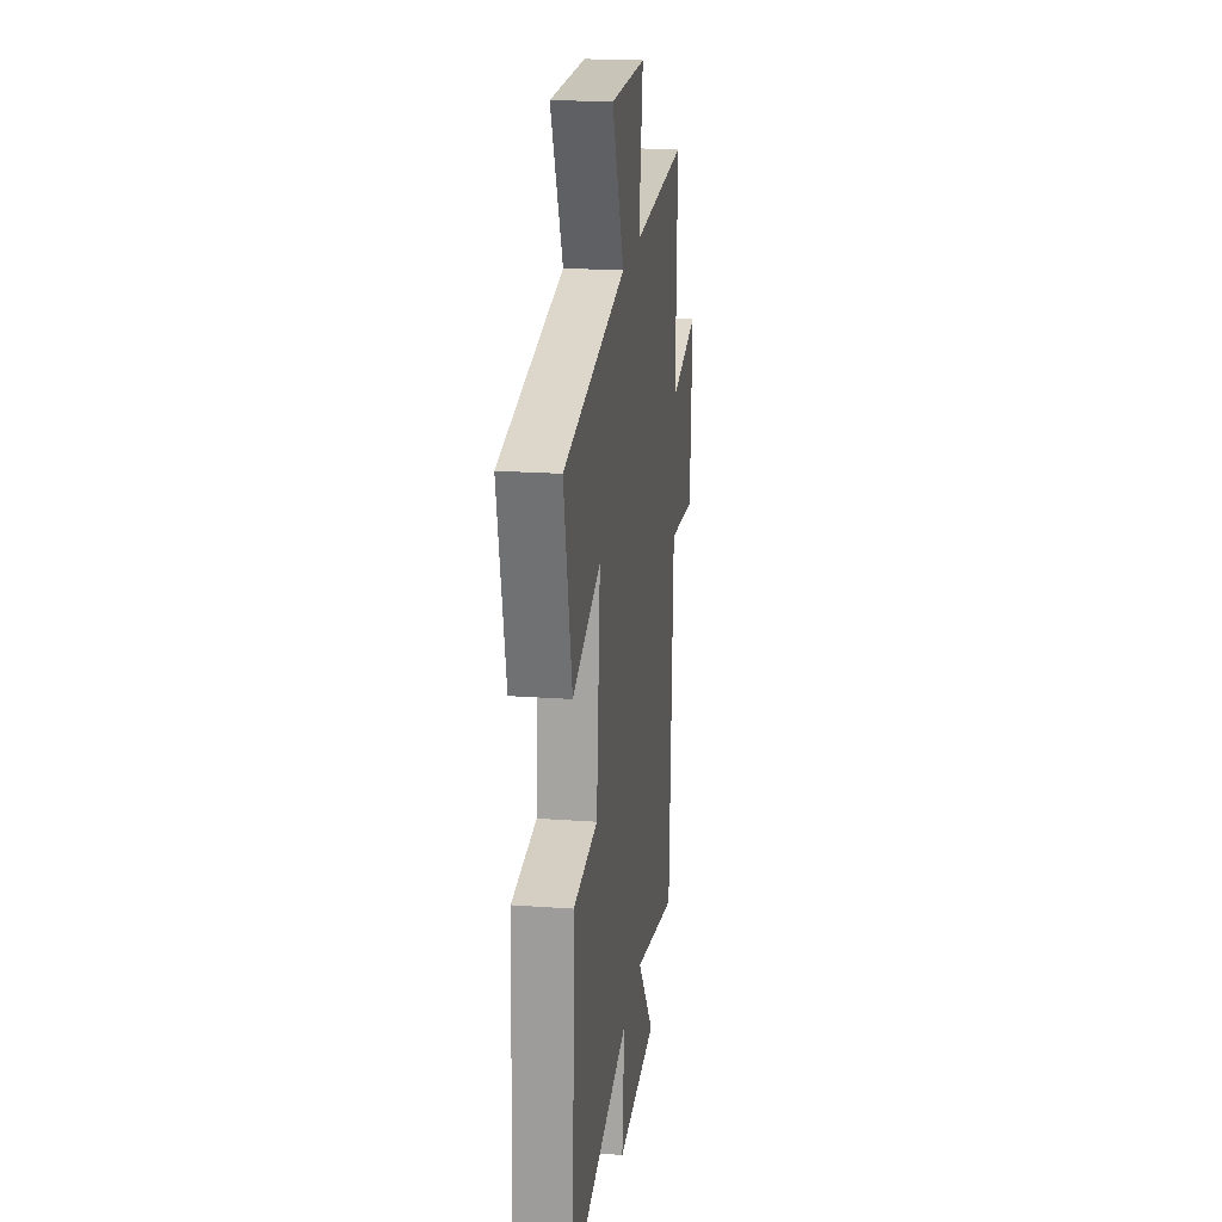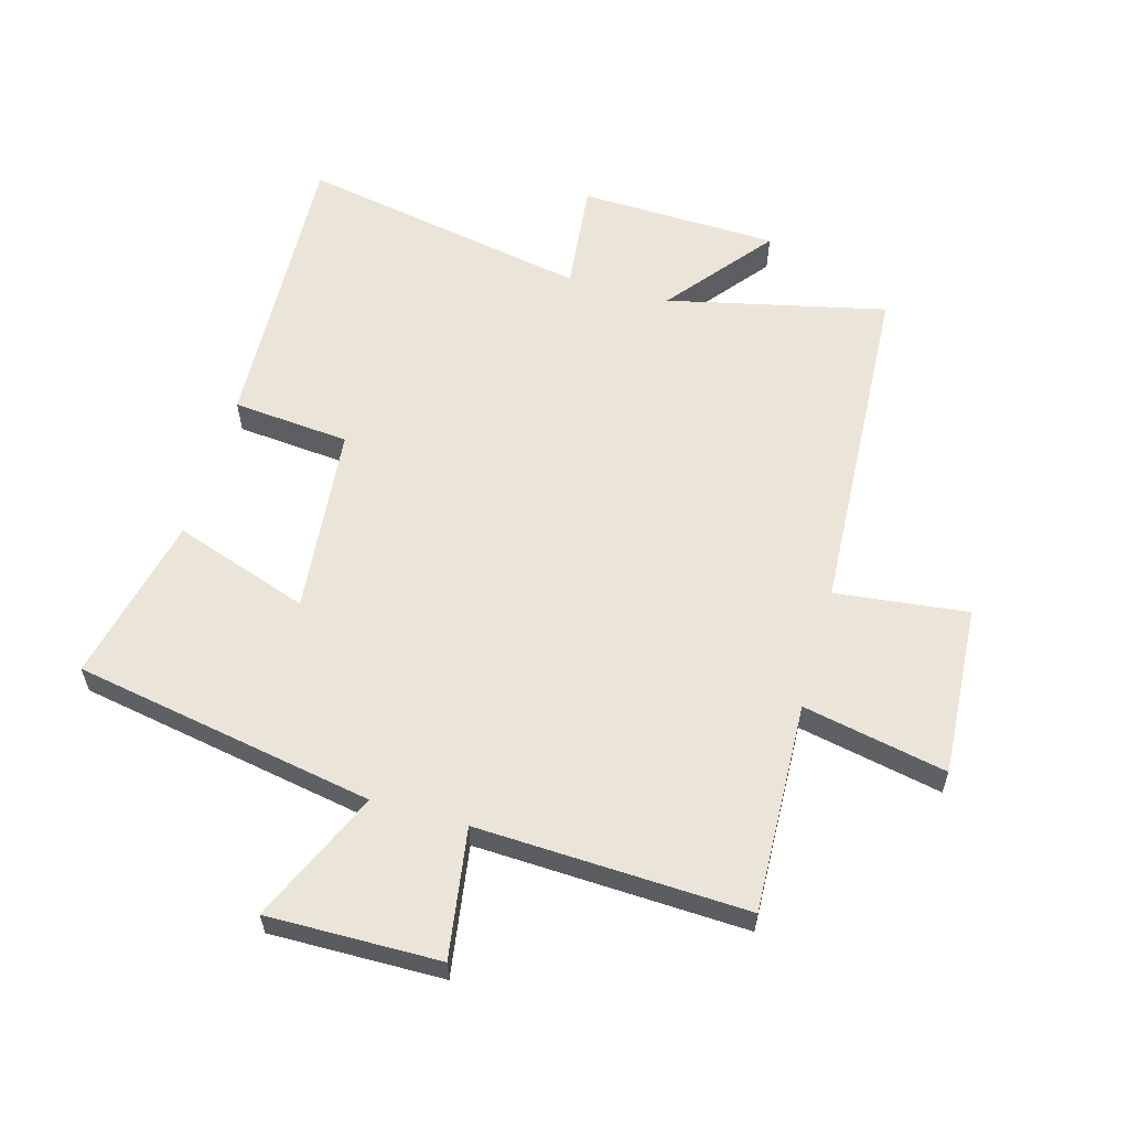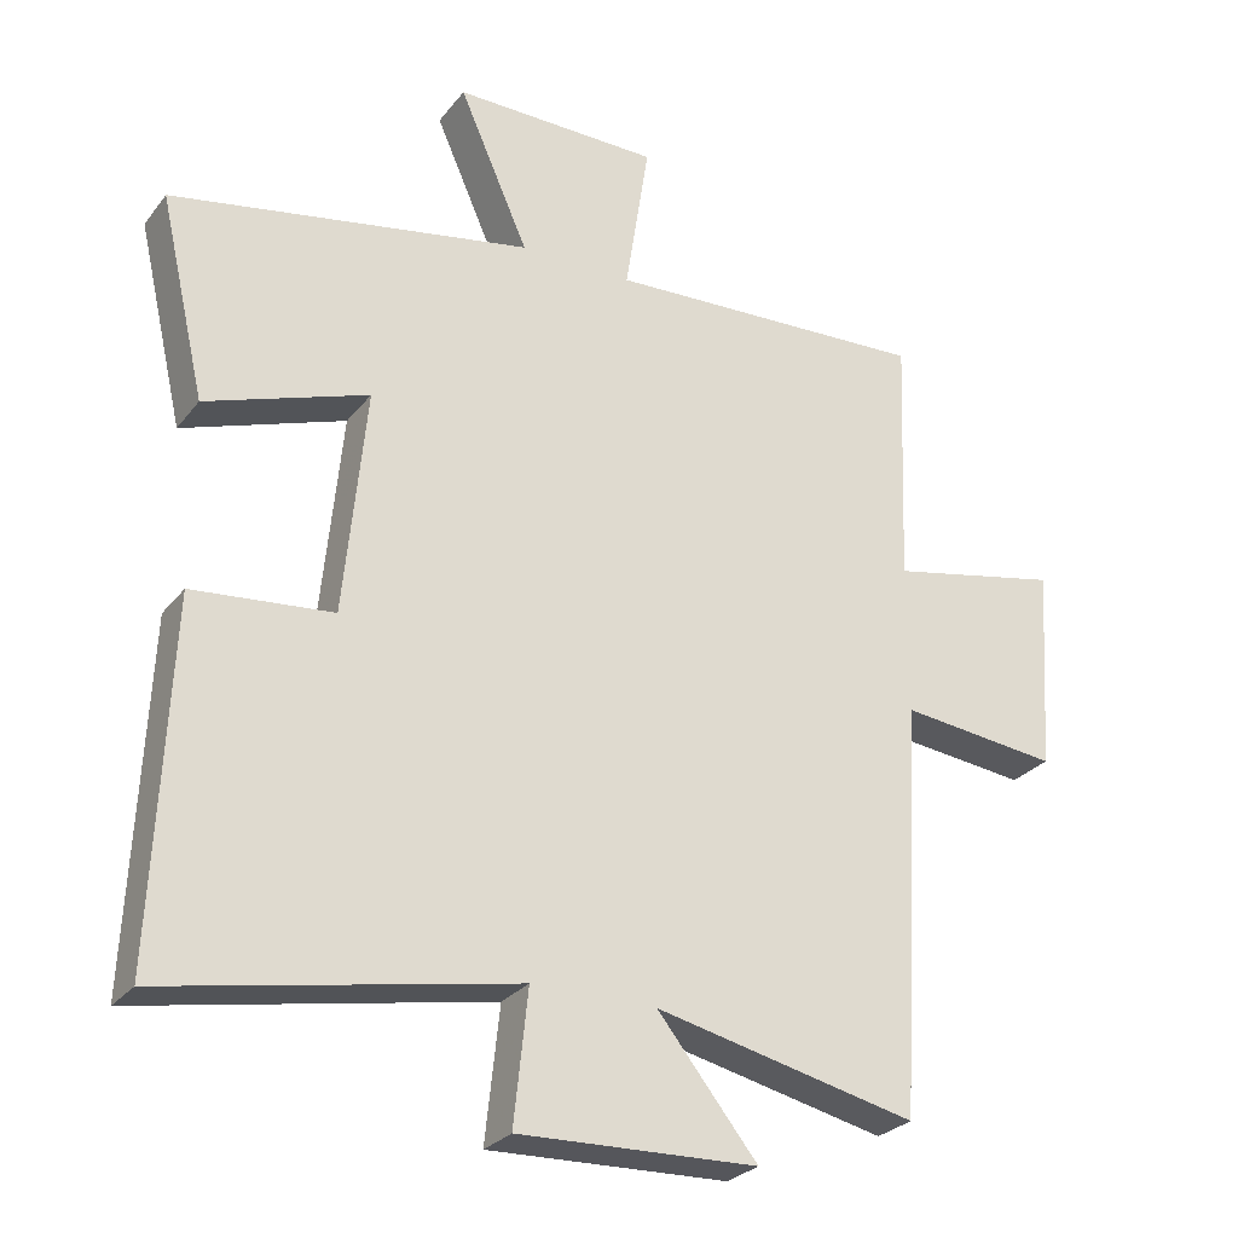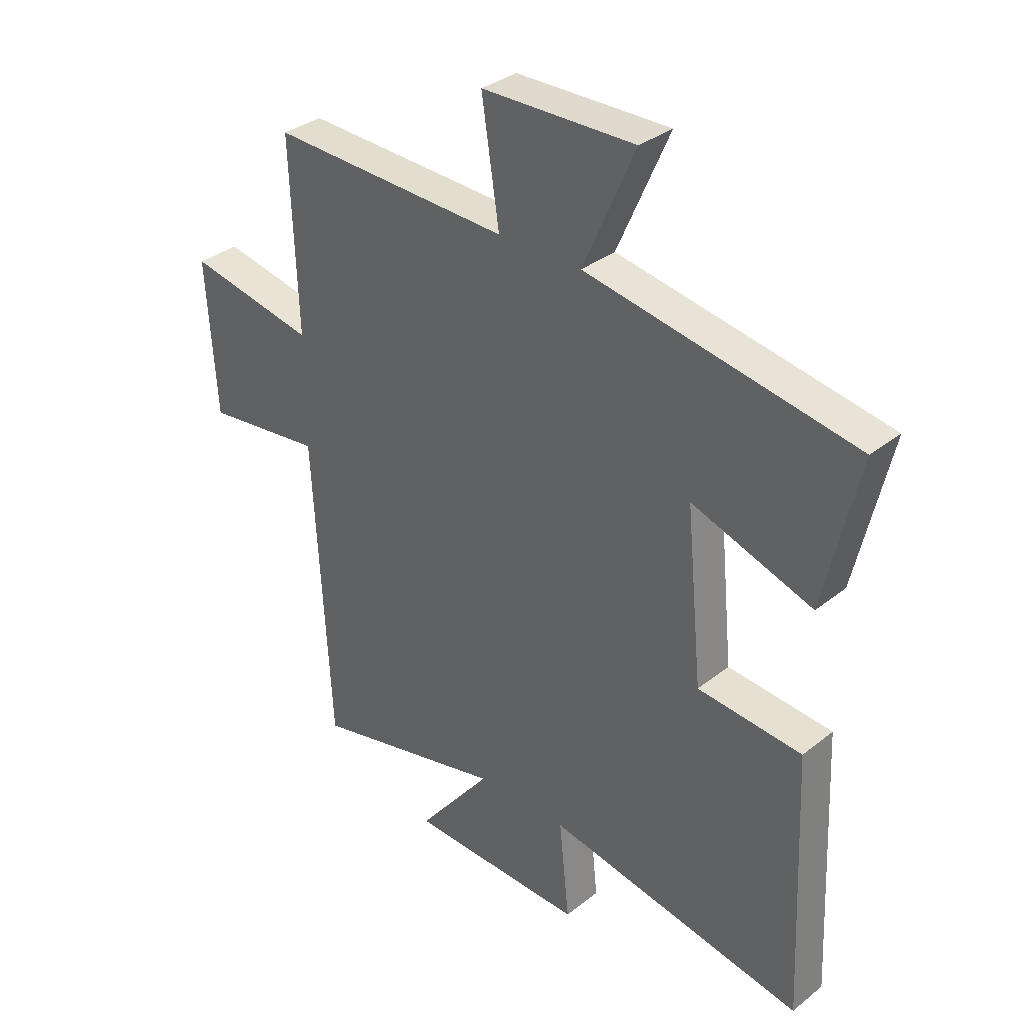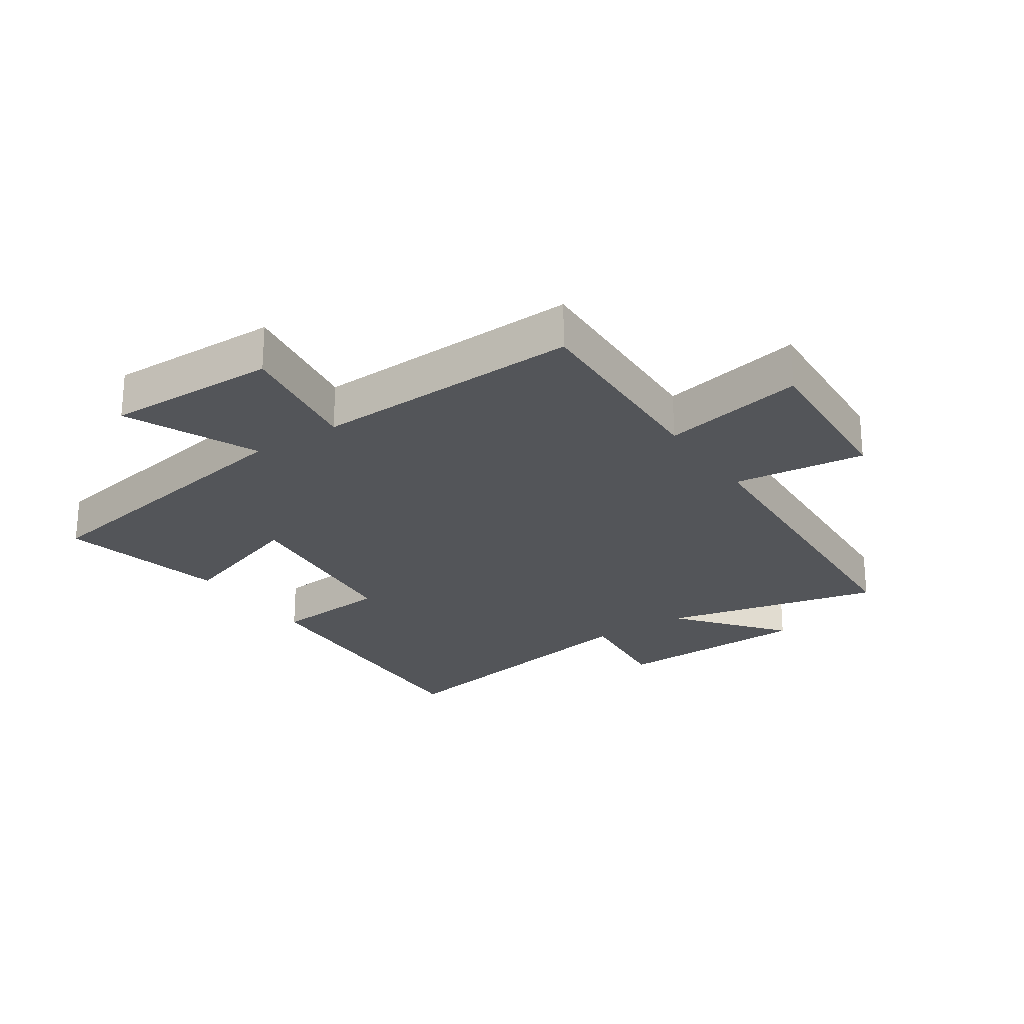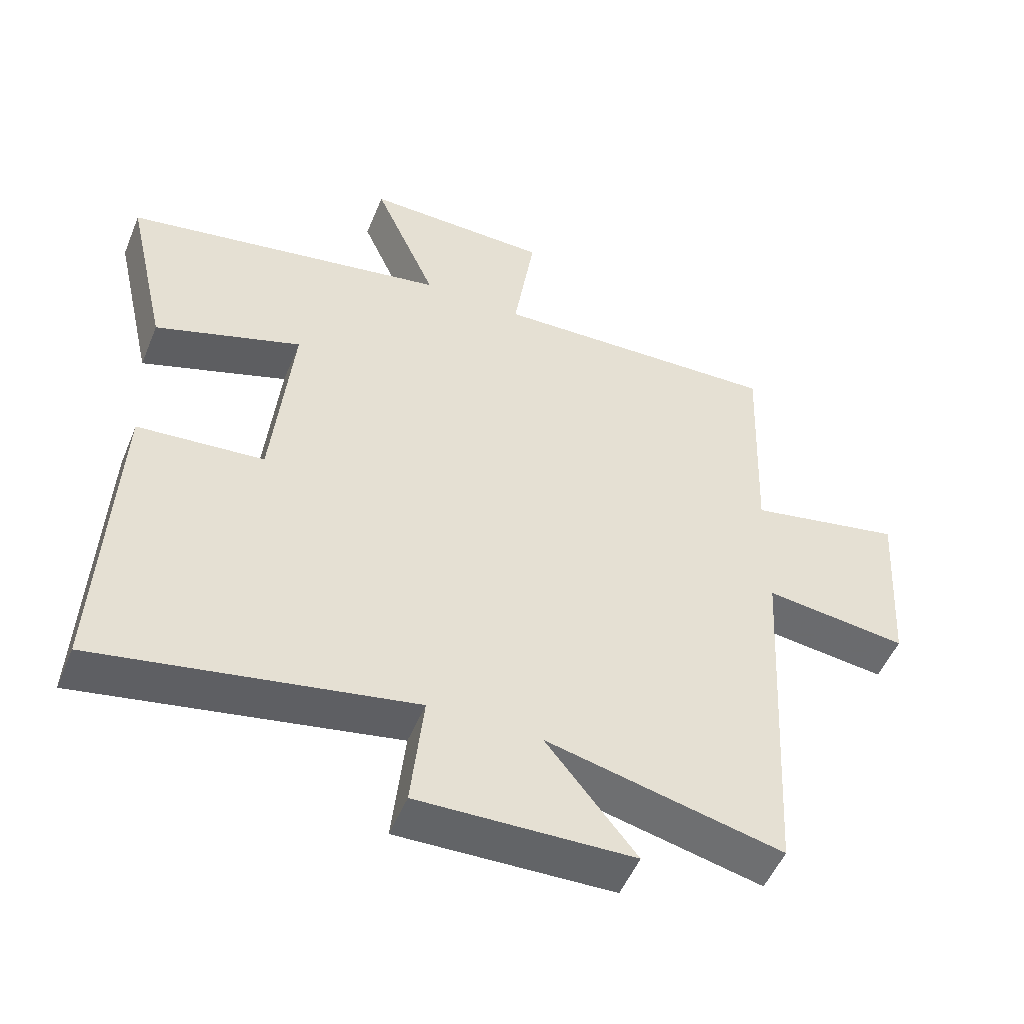
<metadata>
{"format":"obj","ext":"obj","renderer":"f3d","projection":"perspective","resolution":1024,"background":"white","views":[{"elev":20.9,"azim":-82.6,"up":"+Z"},{"elev":59.3,"azim":15.8,"up":"+Y"},{"elev":-27.2,"azim":-29.5,"up":"+Z"},{"elev":33.5,"azim":-137.1,"up":"+Z"},{"elev":-24.4,"azim":34.0,"up":"+Y"},{"elev":-51.6,"azim":-22.1,"up":"+Z"}]}
</metadata>
<code>
v -0.562 0.07 0.412
v -0.075 0.07 0.5
v -0.169 0.07 0.713
v 0.109 0.07 0.709
v 0.077 0.07 0.5
v 0.513 0.07 0.518
v 0.5 0.07 0.178
v 0.732 0.07 0.225
v 0.714 0.07 -0.051
v 0.5 0.07 -0.026
v 0.469 0.07 -0.581
v 0.116 0.07 -0.5
v 0.251 0.07 -0.669
v -0.071 0.07 -0.679
v -0.052 0.07 -0.5
v -0.522 0.07 -0.588
v -0.5 0.07 -0.108
v -0.311 0.07 -0.091
v -0.281 0.07 0.215
v -0.5 0.07 0.14
v -0.562 0 0.412
v -0.075 0 0.5
v -0.169 0 0.713
v 0.109 0 0.709
v 0.077 0 0.5
v 0.513 0 0.518
v 0.5 0 0.178
v 0.732 0 0.225
v 0.714 0 -0.051
v 0.5 0 -0.026
v 0.469 0 -0.581
v 0.116 0 -0.5
v 0.251 0 -0.669
v -0.071 0 -0.679
v -0.052 0 -0.5
v -0.522 0 -0.588
v -0.5 0 -0.108
v -0.311 0 -0.091
v -0.281 0 0.215
v -0.5 0 0.14
f 19 20 1 2
f 18 19 2
f 15 16 17 18
f 15 18 2
f 12 13 14 15
f 12 15 2
f 10 11 12 2
f 7 8 9 10
f 7 10 2
f 5 6 7
f 5 7 2
f 2 3 4 5
f 22 21 40 39
f 22 39 38
f 38 37 36 35
f 22 38 35
f 35 34 33 32
f 22 35 32
f 22 32 31 30
f 30 29 28 27
f 22 30 27
f 27 26 25
f 22 27 25
f 25 24 23 22
f 1 21 22 2
f 2 22 23 3
f 3 23 24 4
f 4 24 25 5
f 5 25 26 6
f 6 26 27 7
f 7 27 28 8
f 8 28 29 9
f 9 29 30 10
f 10 30 31 11
f 11 31 32 12
f 12 32 33 13
f 13 33 34 14
f 14 34 35 15
f 15 35 36 16
f 16 36 37 17
f 17 37 38 18
f 18 38 39 19
f 19 39 40 20
f 20 40 21 1

</code>
